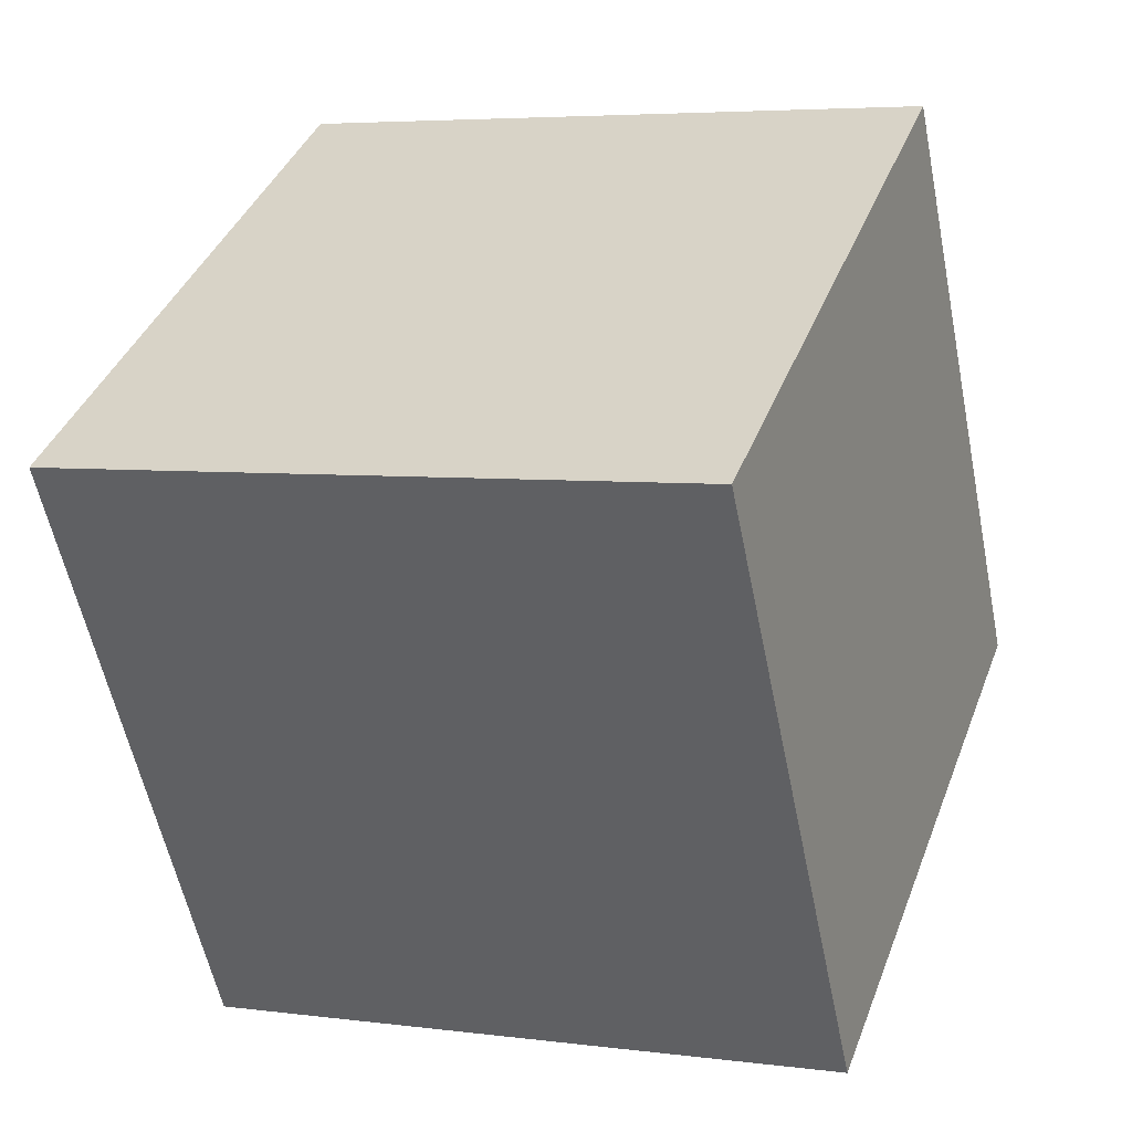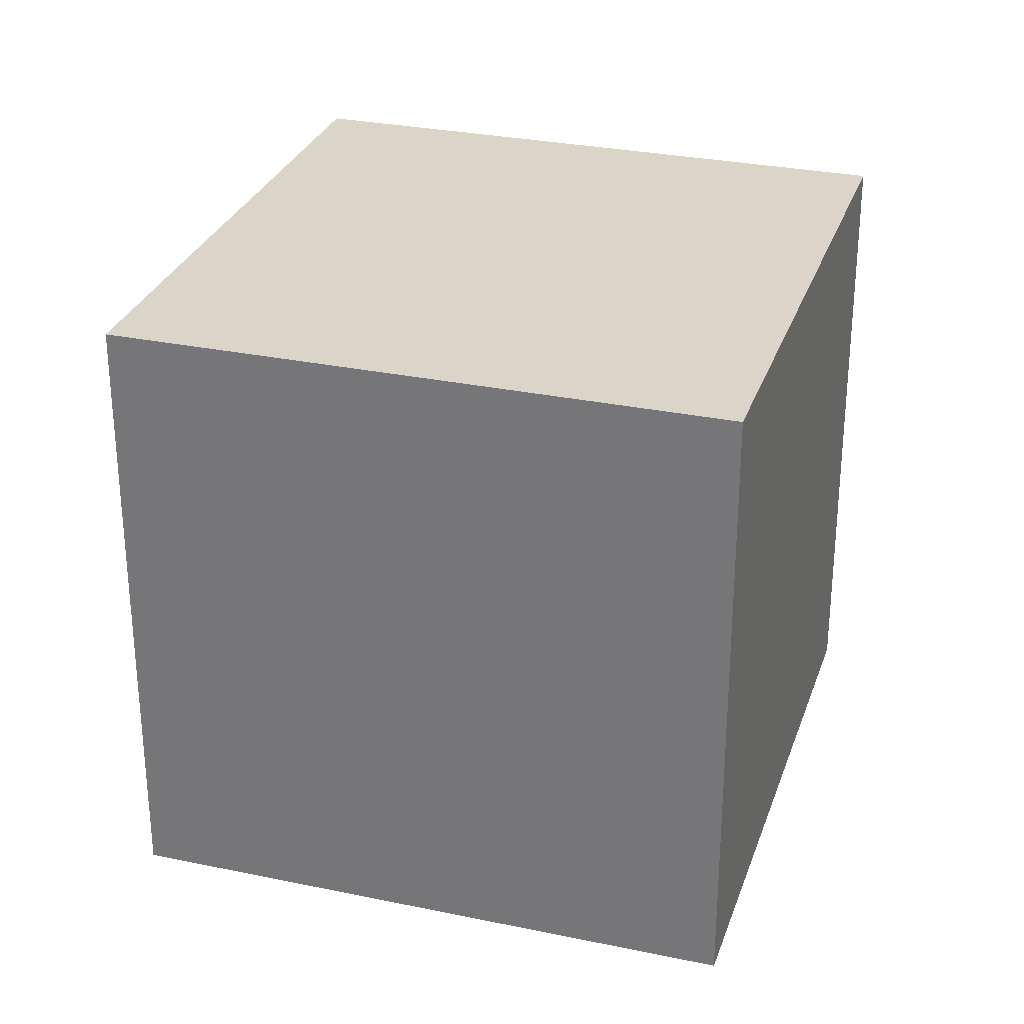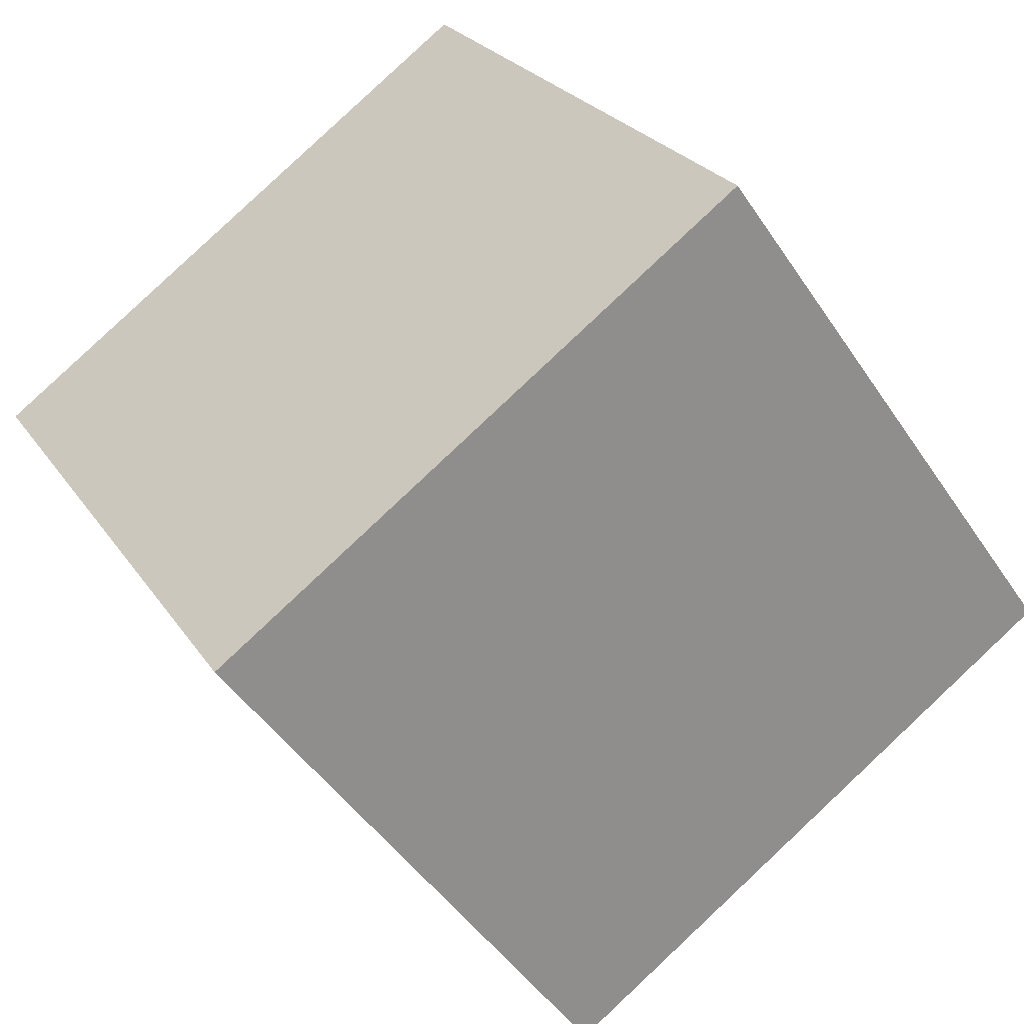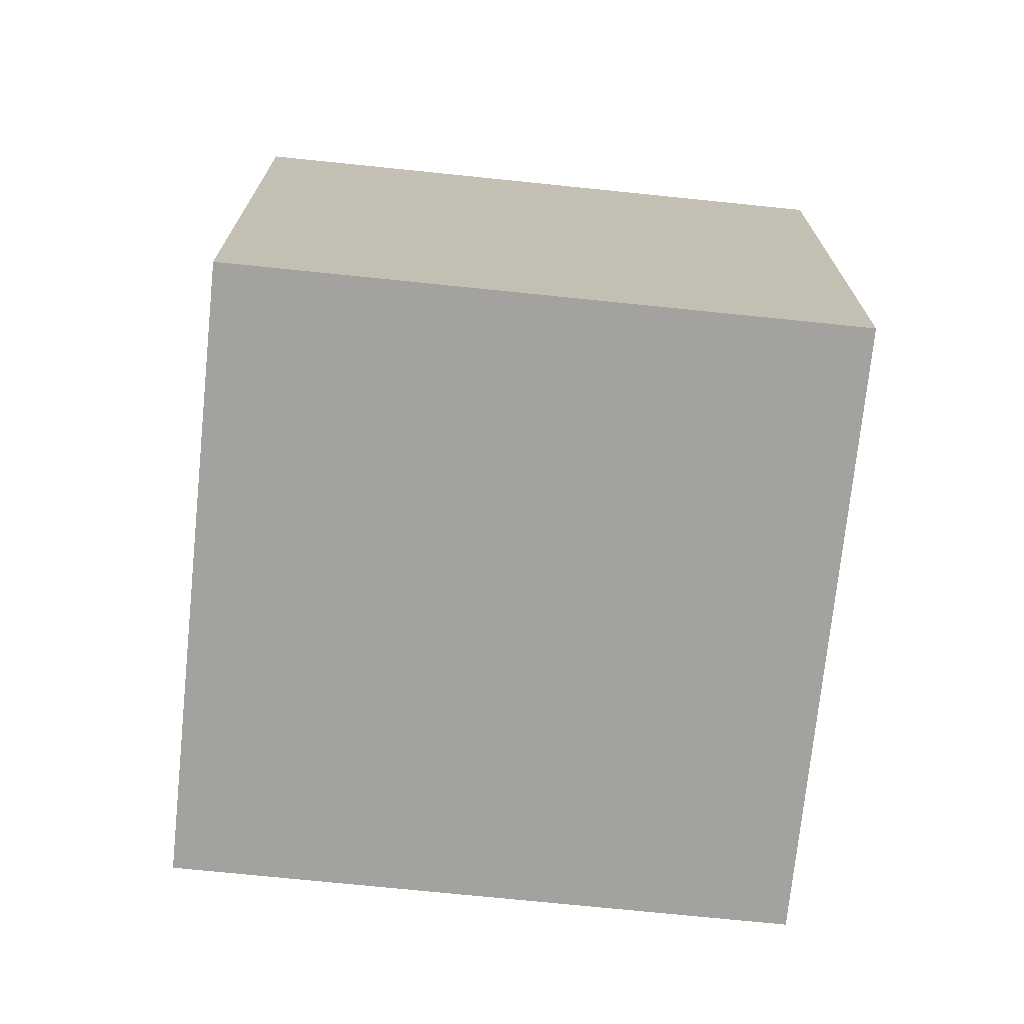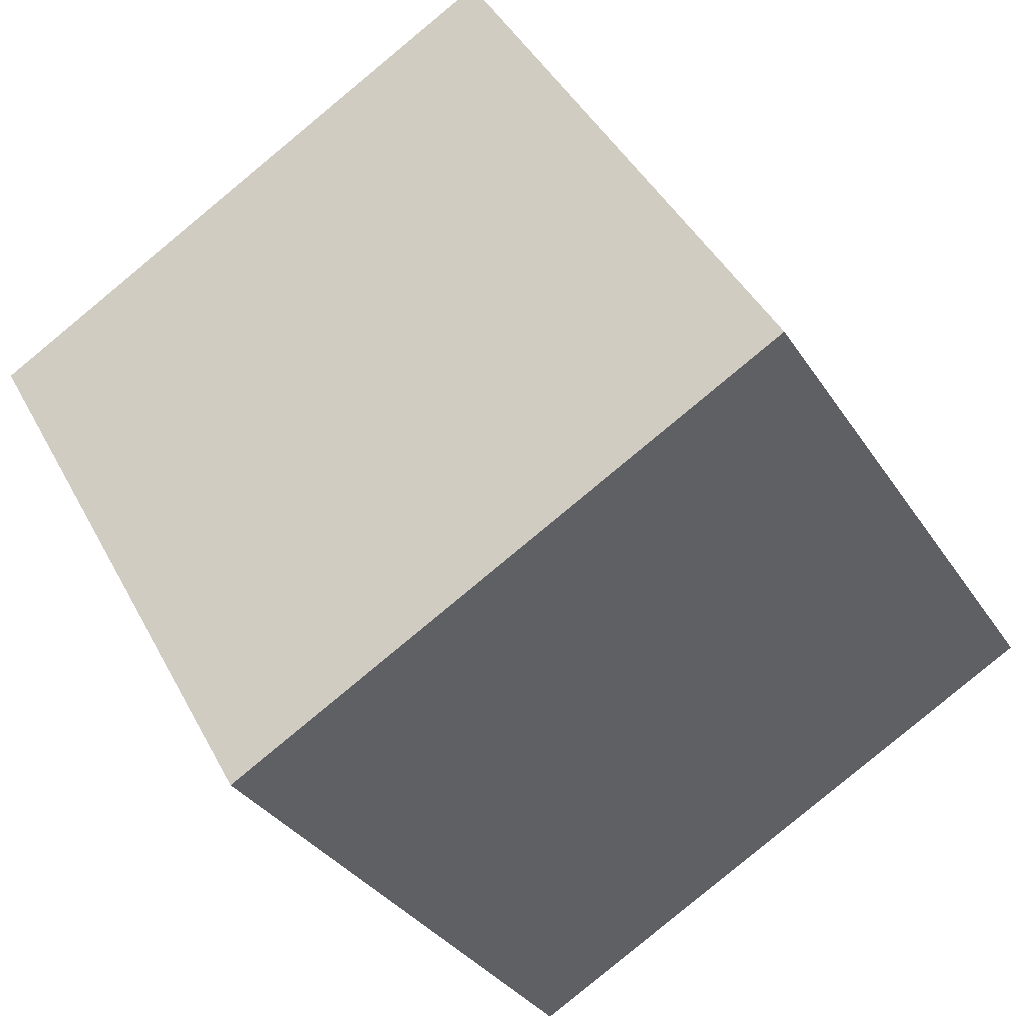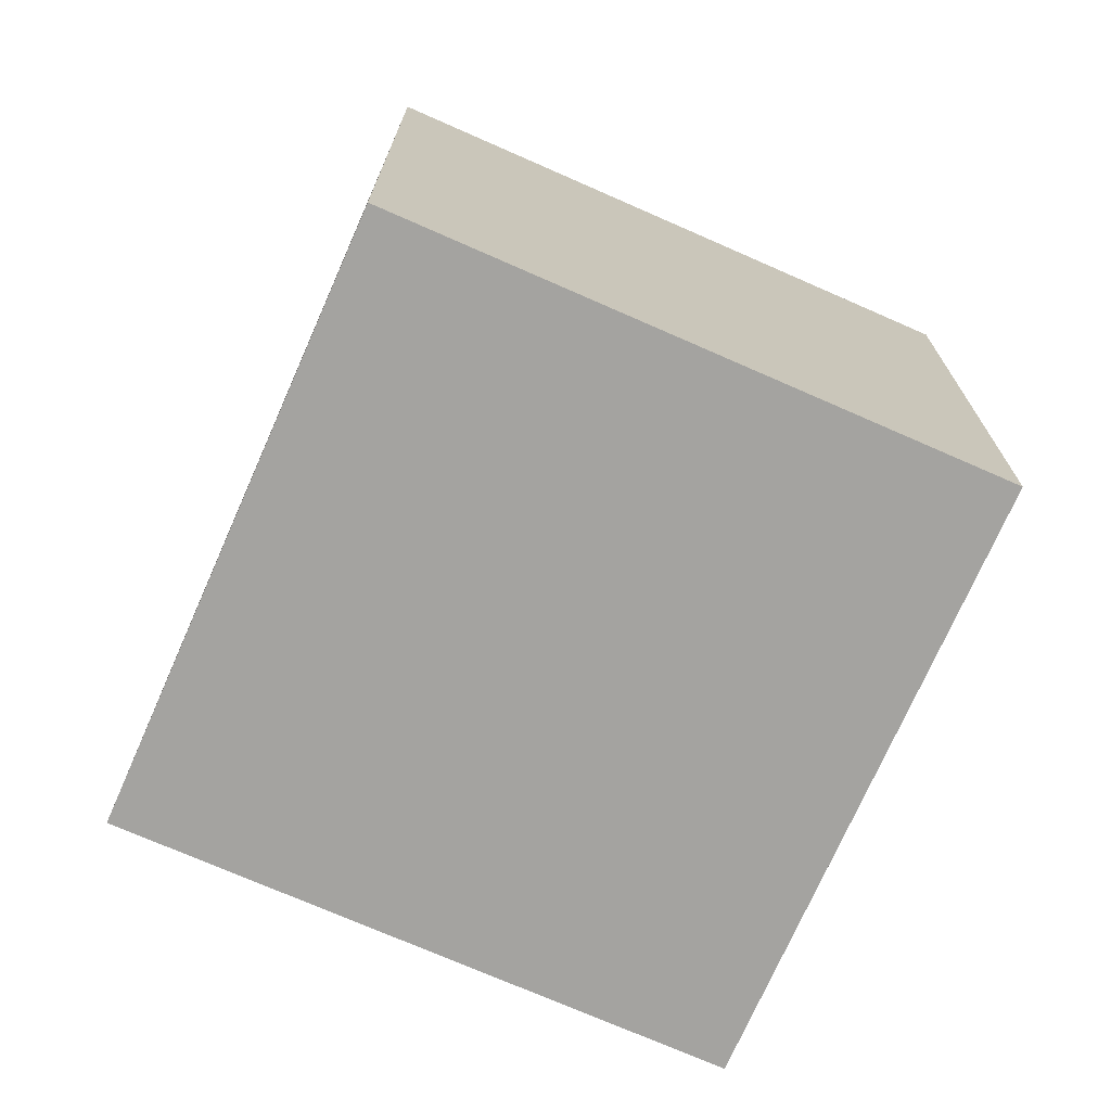
<metadata>
{"format":"obj","ext":"obj","renderer":"f3d","projection":"perspective","resolution":1024,"background":"white","views":[{"elev":5.1,"azim":112.4,"up":"+Y"},{"elev":29.4,"azim":76.3,"up":"+Z"},{"elev":-47.2,"azim":-148.1,"up":"+Y"},{"elev":-72.6,"azim":-126.7,"up":"+Z"},{"elev":42.9,"azim":153.9,"up":"+Y"},{"elev":-72.8,"azim":125.4,"up":"+Z"}]}
</metadata>
<code>
v 0.7943 0.5792 -0.3018
v 0.7943 0.5792 0.09825
v 0.5892 0.2357 0.09825
v 0.7943 0.5792 -0.3018
v 0.5892 0.2357 0.09825
v 0.5892 0.2357 -0.3018
v 0.4508 0.7843 -0.3018
v 0.2457 0.4408 -0.3018
v 0.2457 0.4408 0.09825
v 0.4508 0.7843 -0.3018
v 0.2457 0.4408 0.09825
v 0.4508 0.7843 0.09825
v 0.7943 0.5792 -0.3018
v 0.4508 0.7843 -0.3018
v 0.4508 0.7843 0.09825
v 0.7943 0.5792 -0.3018
v 0.4508 0.7843 0.09825
v 0.7943 0.5792 0.09825
v 0.7943 0.5792 0.09825
v 0.4508 0.7843 0.09825
v 0.2457 0.4408 0.09825
v 0.7943 0.5792 0.09825
v 0.2457 0.4408 0.09825
v 0.5892 0.2357 0.09825
v 0.5892 0.2357 0.09825
v 0.2457 0.4408 0.09825
v 0.2457 0.4408 -0.3018
v 0.5892 0.2357 0.09825
v 0.2457 0.4408 -0.3018
v 0.5892 0.2357 -0.3018
v 0.4508 0.7843 -0.3018
v 0.7943 0.5792 -0.3018
v 0.5892 0.2357 -0.3018
v 0.4508 0.7843 -0.3018
v 0.5892 0.2357 -0.3018
v 0.2457 0.4408 -0.3018
f 1 2 3
f 4 5 6
f 7 8 9
f 10 11 12
f 13 14 15
f 16 17 18
f 19 20 21
f 22 23 24
f 25 26 27
f 28 29 30
f 31 32 33
f 34 35 36

</code>
